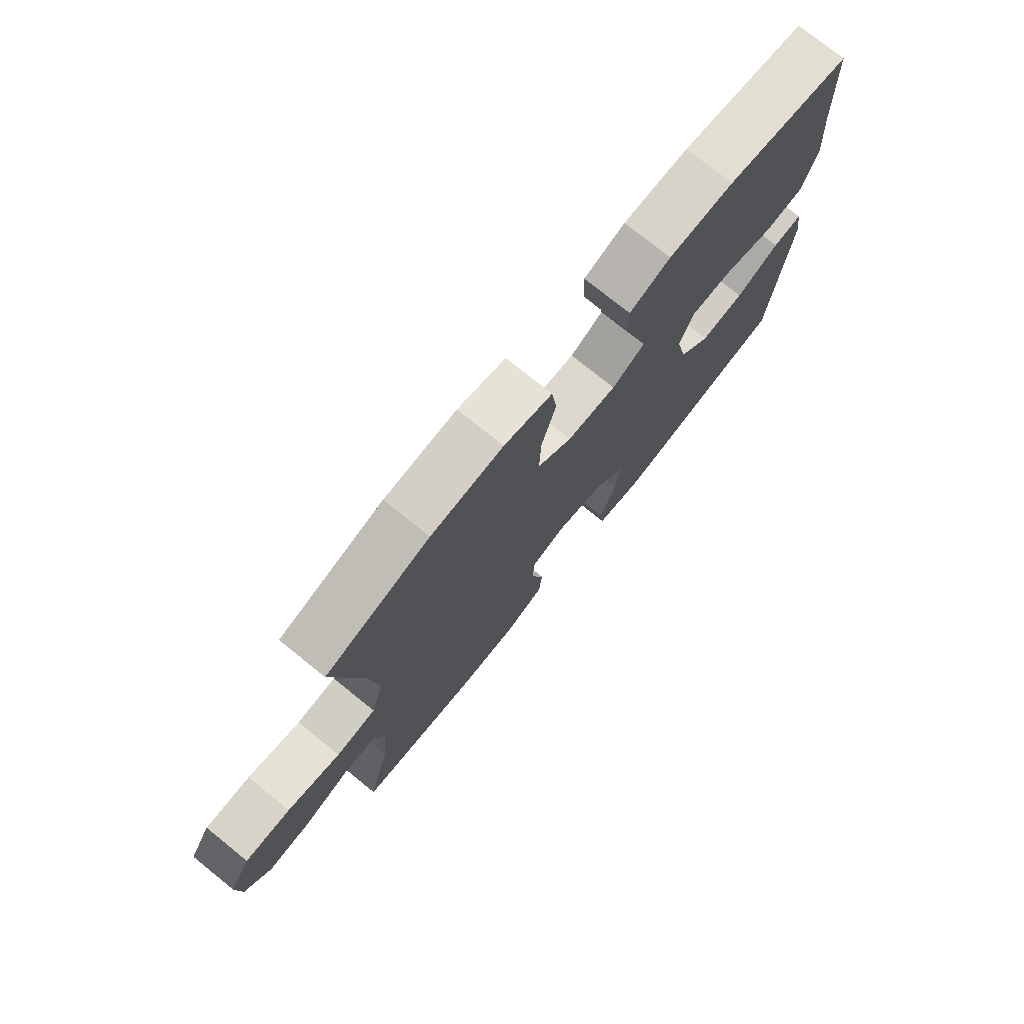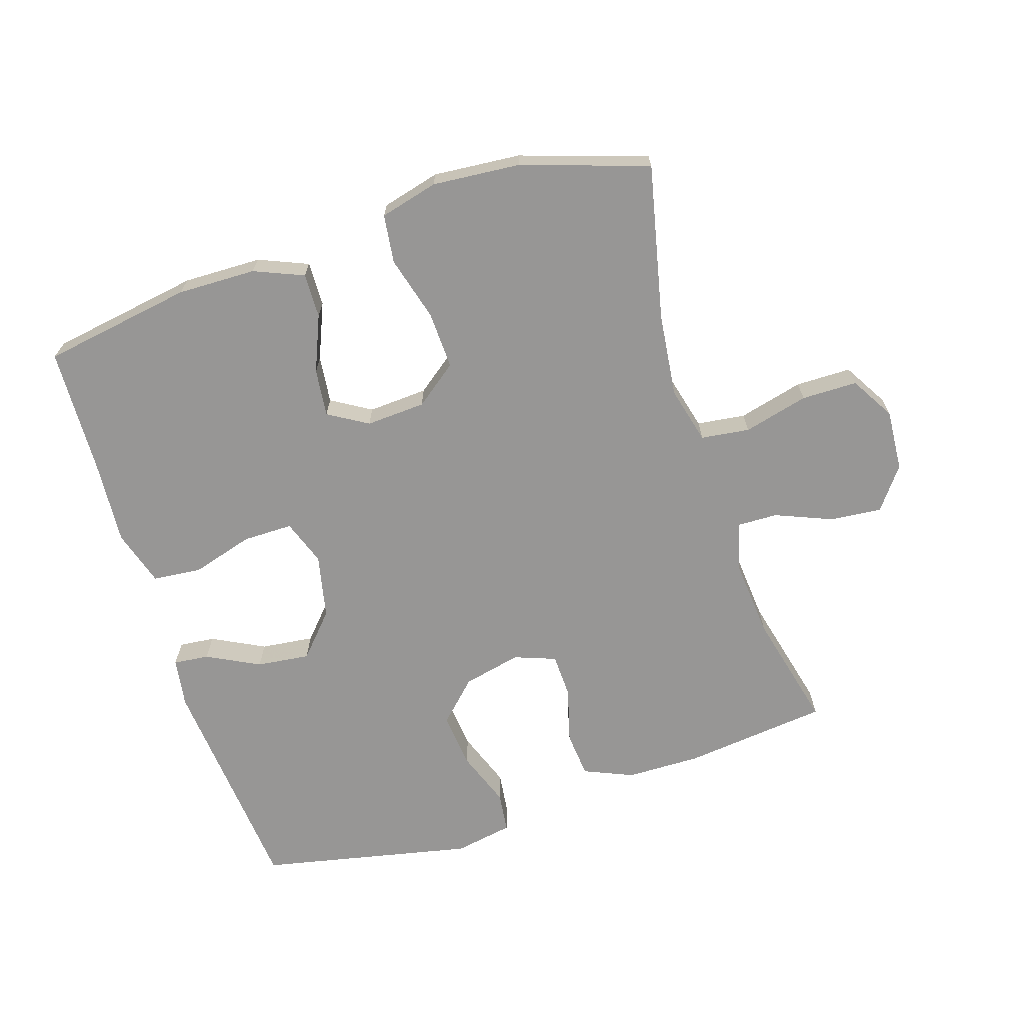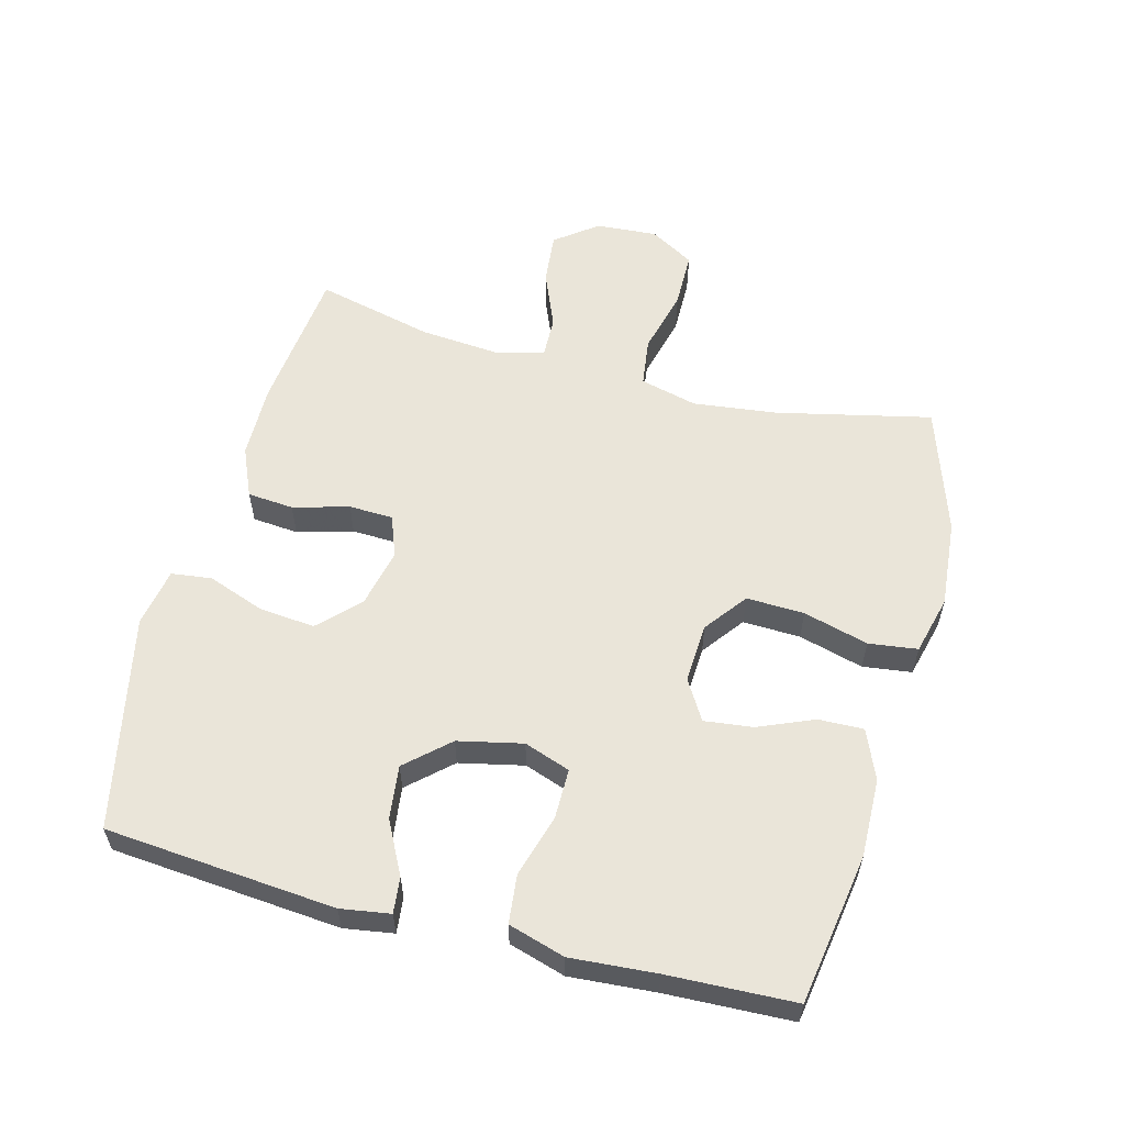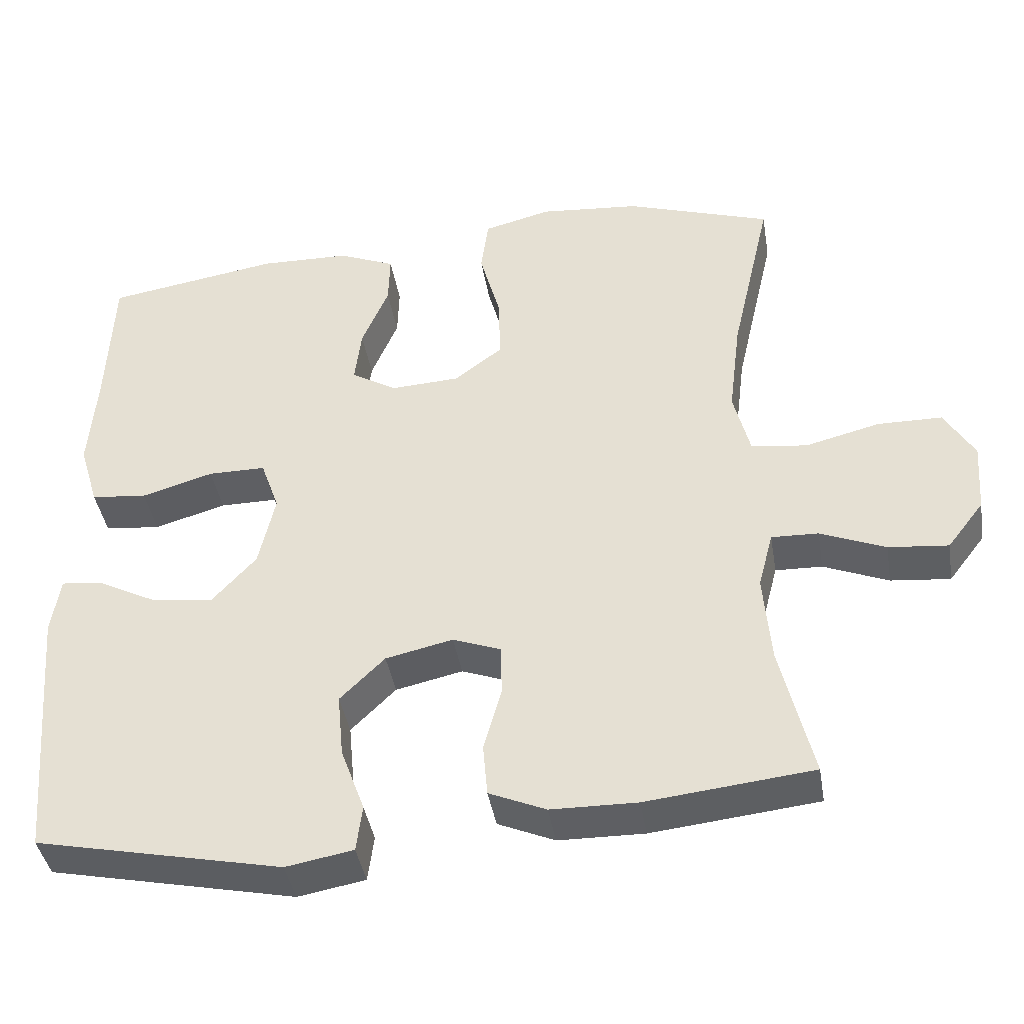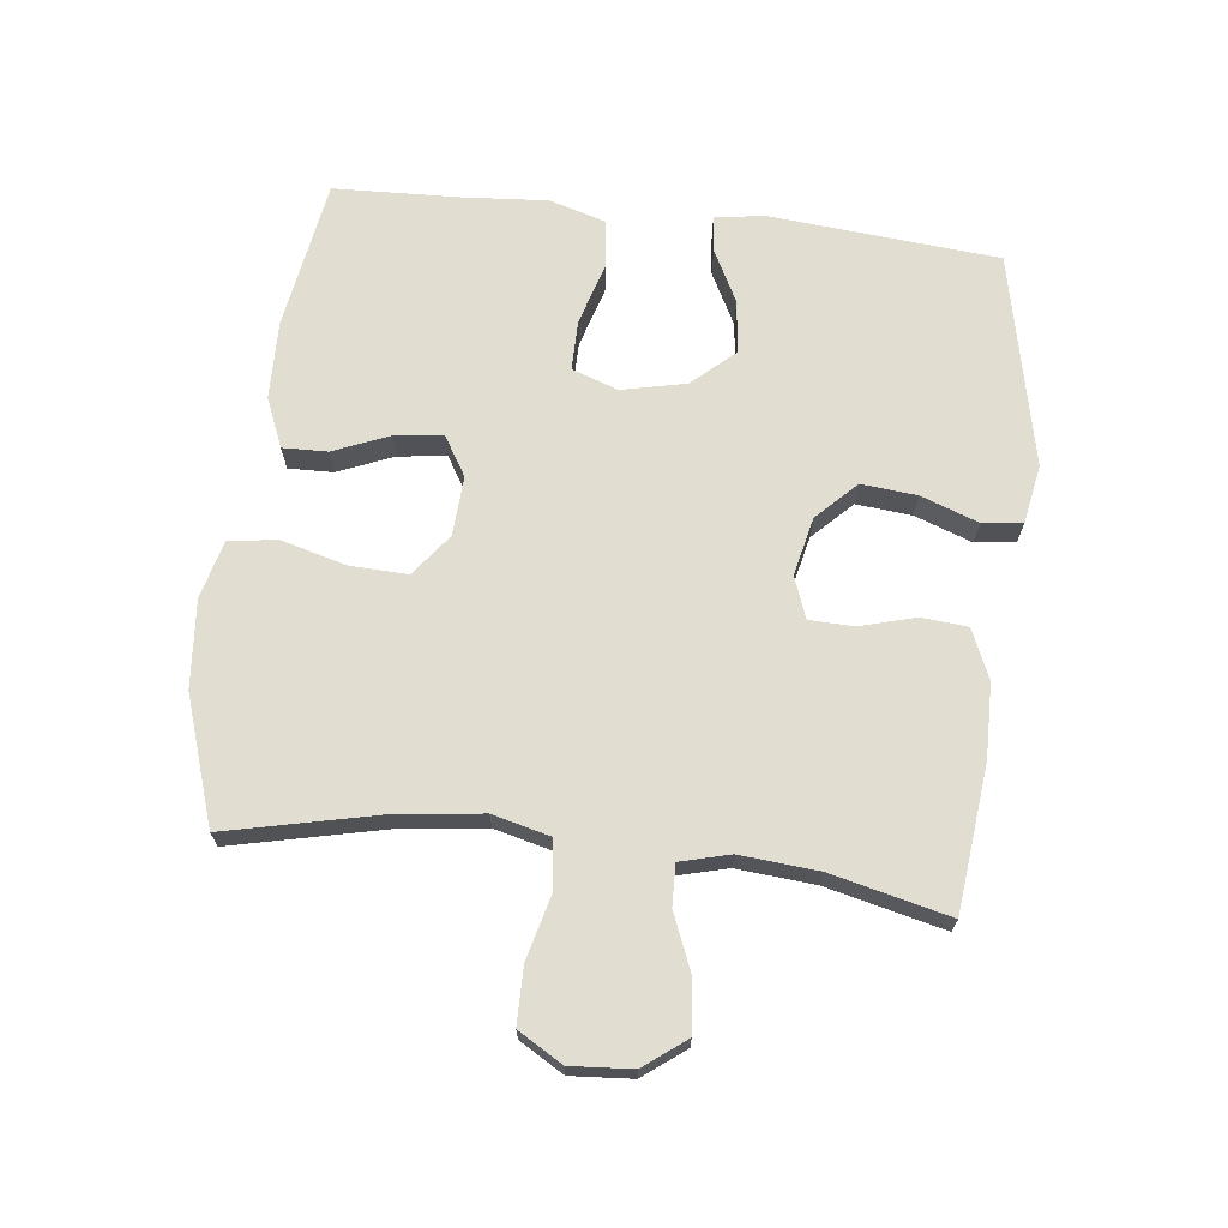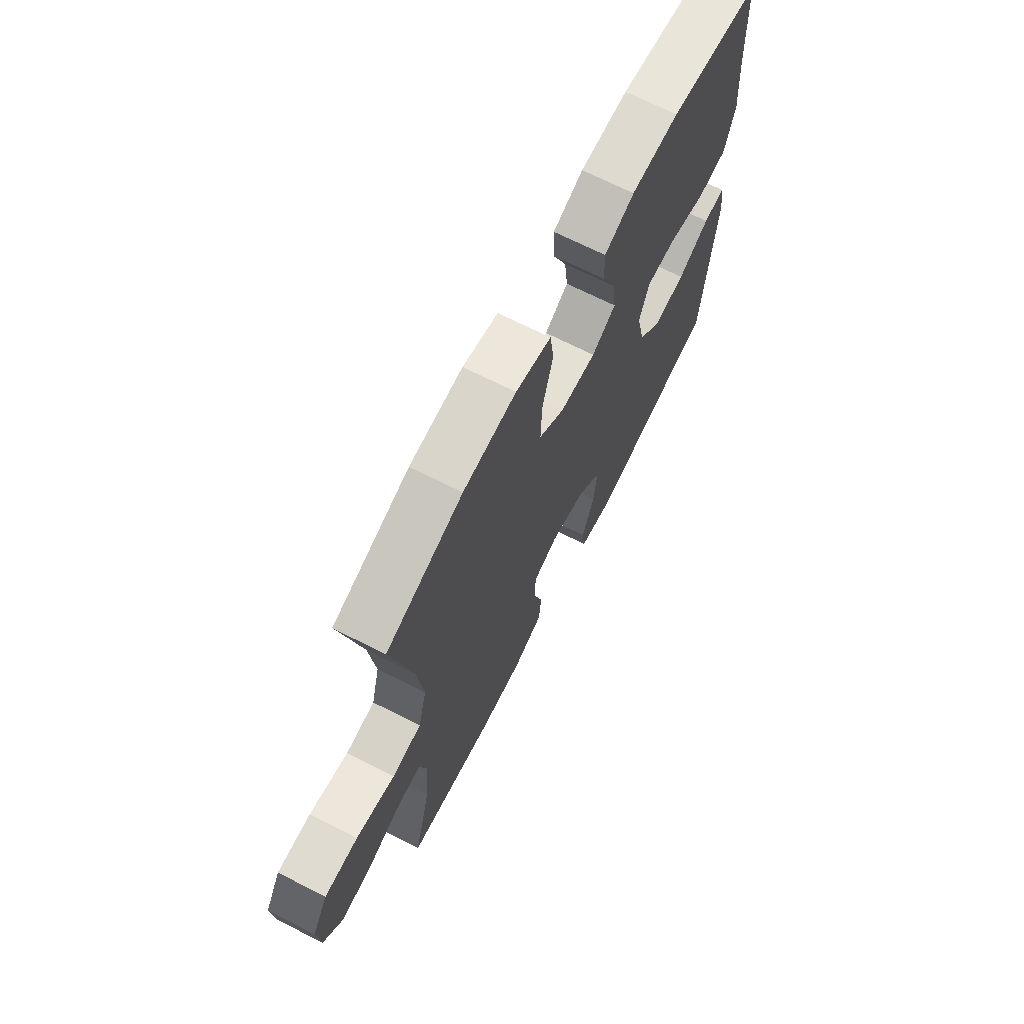
<metadata>
{"format":"obj","ext":"obj","renderer":"f3d","projection":"perspective","resolution":1024,"background":"white","views":[{"elev":75.7,"azim":128.9,"up":"+Z"},{"elev":-67.9,"azim":18.0,"up":"+Y"},{"elev":58.0,"azim":-75.1,"up":"+Y"},{"elev":-41.0,"azim":9.4,"up":"+Z"},{"elev":68.6,"azim":96.8,"up":"+Y"},{"elev":69.3,"azim":116.9,"up":"+Z"}]}
</metadata>
<code>
v -0.5 0.07 -0.5
v -0.53 0.07 -0.146
v -0.518 0.07 -0.07
v -0.463 0.07 -0.076
v -0.382 0.07 -0.118
v -0.3 0.07 -0.128
v -0.241 0.07 -0.063
v -0.219 0.07 0.036
v -0.244 0.07 0.107
v -0.321 0.07 0.107
v -0.417 0.07 0.079
v -0.492 0.07 0.087
v -0.518 0.07 0.174
v -0.508 0.07 0.305
v -0.5 0.07 0.5
v -0.268 0.07 0.537
v -0.147 0.07 0.534
v -0.071 0.07 0.502
v -0.073 0.07 0.433
v -0.109 0.07 0.347
v -0.118 0.07 0.273
v -0.057 0.07 0.236
v 0.035 0.07 0.241
v 0.1 0.07 0.29
v 0.097 0.07 0.379
v 0.07 0.07 0.479
v 0.08 0.07 0.554
v 0.17 0.07 0.577
v 0.305 0.07 0.565
v 0.5 0.07 0.5
v 0.446 0.07 0.263
v 0.43 0.07 0.133
v 0.452 0.07 0.045
v 0.527 0.07 0.035
v 0.627 0.07 0.06
v 0.713 0.07 0.059
v 0.753 0.07 -0.009
v 0.746 0.07 -0.104
v 0.697 0.07 -0.168
v 0.617 0.07 -0.16
v 0.53 0.07 -0.124
v 0.467 0.07 -0.122
v 0.447 0.07 -0.198
v 0.457 0.07 -0.319
v 0.5 0.07 -0.5
v 0.277 0.07 -0.524
v 0.162 0.07 -0.522
v 0.086 0.07 -0.489
v 0.08 0.07 -0.418
v 0.104 0.07 -0.332
v 0.102 0.07 -0.264
v 0.038 0.07 -0.24
v -0.052 0.07 -0.26
v -0.112 0.07 -0.319
v -0.104 0.07 -0.405
v -0.072 0.07 -0.493
v -0.08 0.07 -0.555
v -0.17 0.07 -0.571
v -0.5 0 -0.5
v -0.53 0 -0.146
v -0.518 0 -0.07
v -0.463 0 -0.076
v -0.382 0 -0.118
v -0.3 0 -0.128
v -0.241 0 -0.063
v -0.219 0 0.036
v -0.244 0 0.107
v -0.321 0 0.107
v -0.417 0 0.079
v -0.492 0 0.087
v -0.518 0 0.174
v -0.508 0 0.305
v -0.5 0 0.5
v -0.268 0 0.537
v -0.147 0 0.534
v -0.071 0 0.502
v -0.073 0 0.433
v -0.109 0 0.347
v -0.118 0 0.273
v -0.057 0 0.236
v 0.035 0 0.241
v 0.1 0 0.29
v 0.097 0 0.379
v 0.07 0 0.479
v 0.08 0 0.554
v 0.17 0 0.577
v 0.305 0 0.565
v 0.5 0 0.5
v 0.446 0 0.263
v 0.43 0 0.133
v 0.452 0 0.045
v 0.527 0 0.035
v 0.627 0 0.06
v 0.713 0 0.059
v 0.753 0 -0.009
v 0.746 0 -0.104
v 0.697 0 -0.168
v 0.617 0 -0.16
v 0.53 0 -0.124
v 0.467 0 -0.122
v 0.447 0 -0.198
v 0.457 0 -0.319
v 0.5 0 -0.5
v 0.277 0 -0.524
v 0.162 0 -0.522
v 0.086 0 -0.489
v 0.08 0 -0.418
v 0.104 0 -0.332
v 0.102 0 -0.264
v 0.038 0 -0.24
v -0.052 0 -0.26
v -0.112 0 -0.319
v -0.104 0 -0.405
v -0.072 0 -0.493
v -0.08 0 -0.555
v -0.17 0 -0.571
f 3 4 5
f 2 3 5
f 1 2 5
f 58 1 5
f 57 58 5
f 56 57 5
f 55 56 5
f 54 55 5 6
f 53 54 6 7
f 52 53 7 8
f 51 52 8 9
f 48 49 50
f 47 48 50
f 46 47 50
f 45 46 50
f 44 45 50
f 43 44 50 51
f 42 43 51 9
f 39 40 41
f 38 39 41
f 37 38 41
f 36 37 41
f 35 36 41
f 34 35 41
f 41 42 9
f 34 41 9
f 33 34 9
f 29 30 31
f 28 29 31
f 27 28 31
f 26 27 31
f 25 26 31
f 24 25 31 32
f 23 24 32 33
f 18 19 20
f 17 18 20
f 16 17 20
f 15 16 20
f 14 15 20
f 14 20 21
f 13 14 21
f 12 13 21
f 11 12 21
f 10 11 21
f 9 10 21 22
f 9 22 23 33
f 63 62 61
f 63 61 60
f 63 60 59
f 63 59 116
f 63 116 115
f 63 115 114
f 63 114 113
f 64 63 113 112
f 65 64 112 111
f 66 65 111 110
f 67 66 110 109
f 108 107 106
f 108 106 105
f 108 105 104
f 108 104 103
f 108 103 102
f 109 108 102 101
f 67 109 101 100
f 99 98 97
f 99 97 96
f 99 96 95
f 99 95 94
f 99 94 93
f 99 93 92
f 67 100 99
f 67 99 92
f 67 92 91
f 89 88 87
f 89 87 86
f 89 86 85
f 89 85 84
f 89 84 83
f 90 89 83 82
f 91 90 82 81
f 78 77 76
f 78 76 75
f 78 75 74
f 78 74 73
f 78 73 72
f 79 78 72
f 79 72 71
f 79 71 70
f 79 70 69
f 79 69 68
f 80 79 68 67
f 91 81 80 67
f 1 59 60 2
f 2 60 61 3
f 3 61 62 4
f 4 62 63 5
f 5 63 64 6
f 6 64 65 7
f 7 65 66 8
f 8 66 67 9
f 9 67 68 10
f 10 68 69 11
f 11 69 70 12
f 12 70 71 13
f 13 71 72 14
f 14 72 73 15
f 15 73 74 16
f 16 74 75 17
f 17 75 76 18
f 18 76 77 19
f 19 77 78 20
f 20 78 79 21
f 21 79 80 22
f 22 80 81 23
f 23 81 82 24
f 24 82 83 25
f 25 83 84 26
f 26 84 85 27
f 27 85 86 28
f 28 86 87 29
f 29 87 88 30
f 30 88 89 31
f 31 89 90 32
f 32 90 91 33
f 33 91 92 34
f 34 92 93 35
f 35 93 94 36
f 36 94 95 37
f 37 95 96 38
f 38 96 97 39
f 39 97 98 40
f 40 98 99 41
f 41 99 100 42
f 42 100 101 43
f 43 101 102 44
f 44 102 103 45
f 45 103 104 46
f 46 104 105 47
f 47 105 106 48
f 48 106 107 49
f 49 107 108 50
f 50 108 109 51
f 51 109 110 52
f 52 110 111 53
f 53 111 112 54
f 54 112 113 55
f 55 113 114 56
f 56 114 115 57
f 57 115 116 58
f 58 116 59 1

</code>
